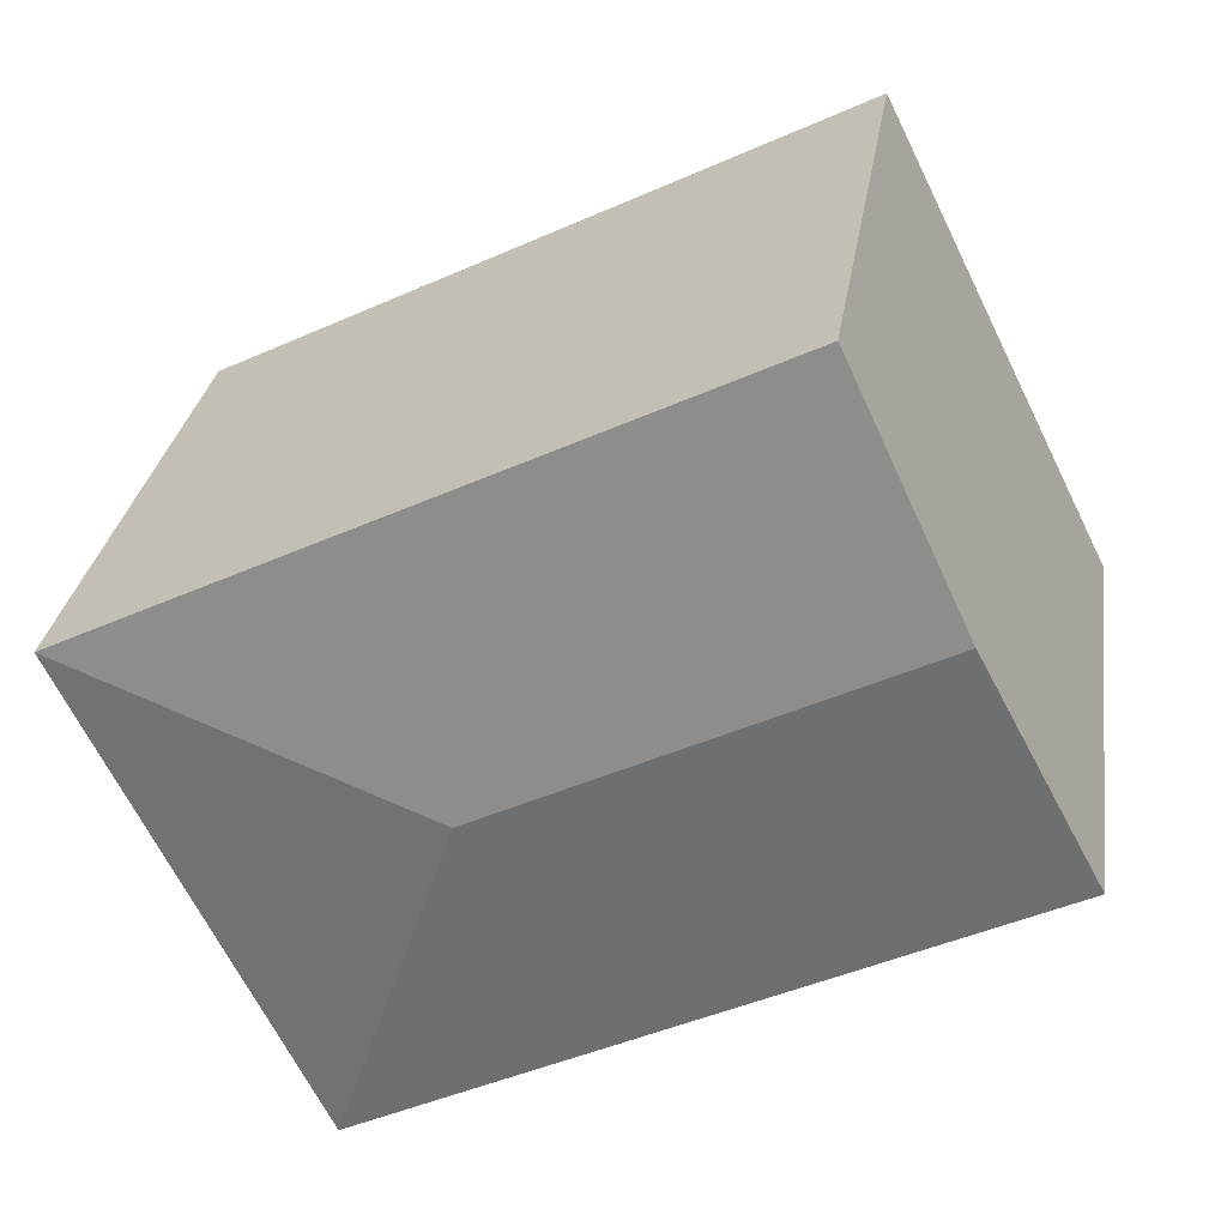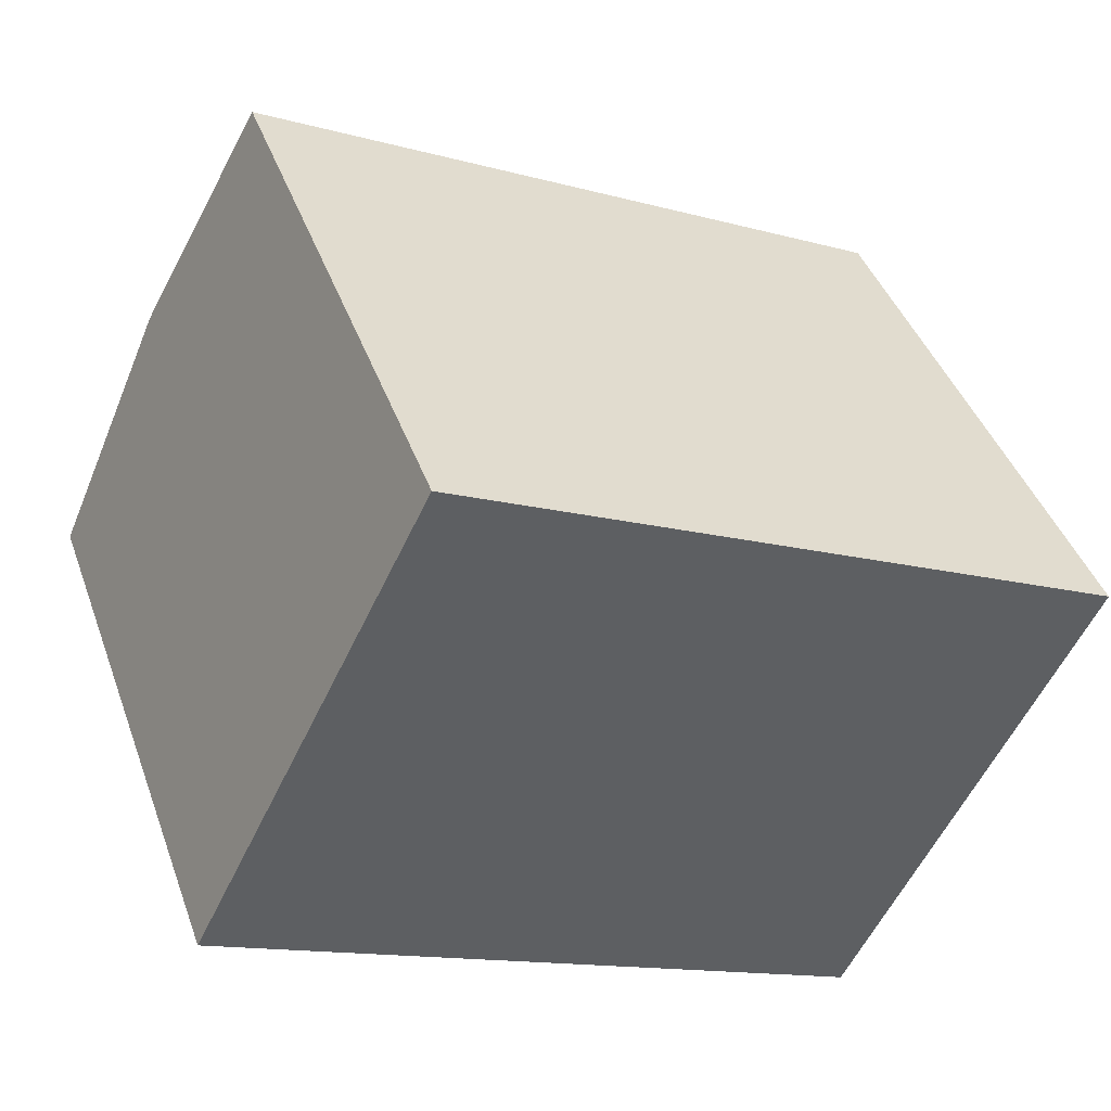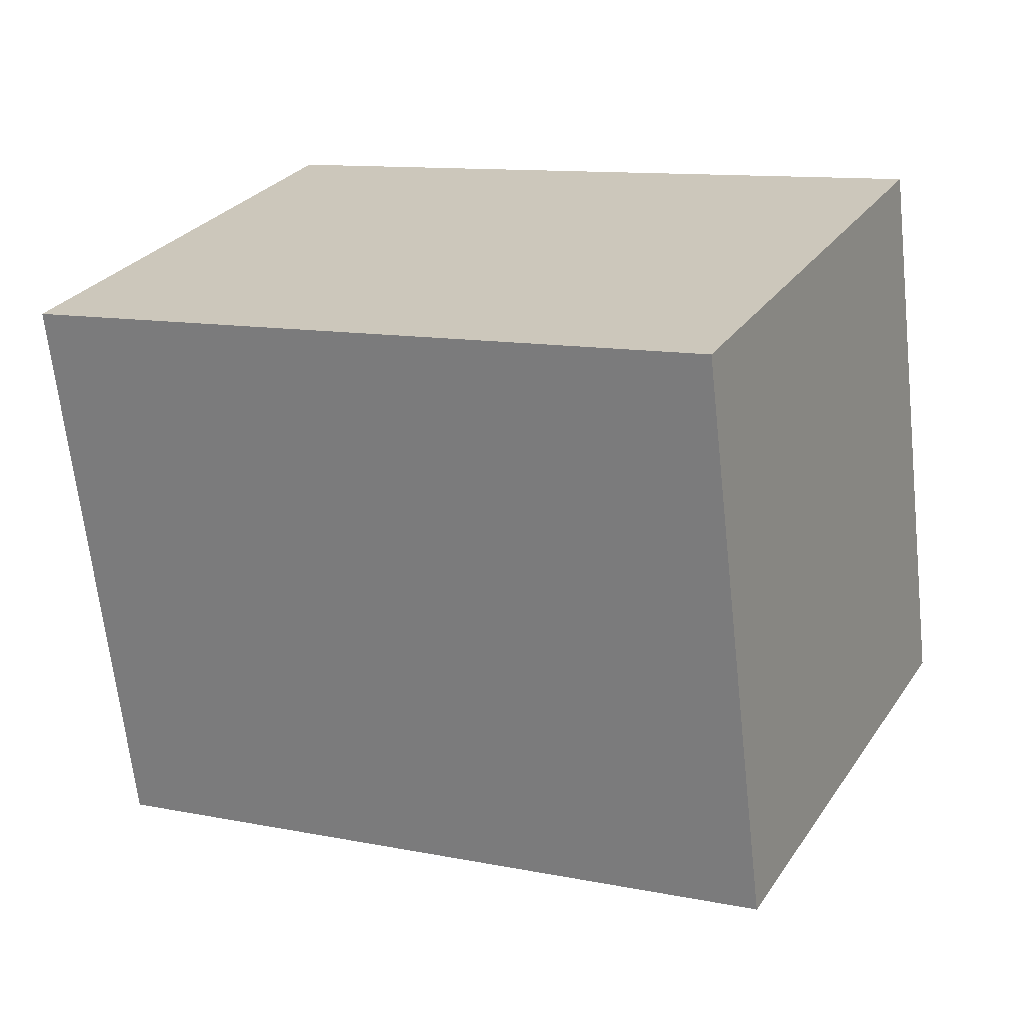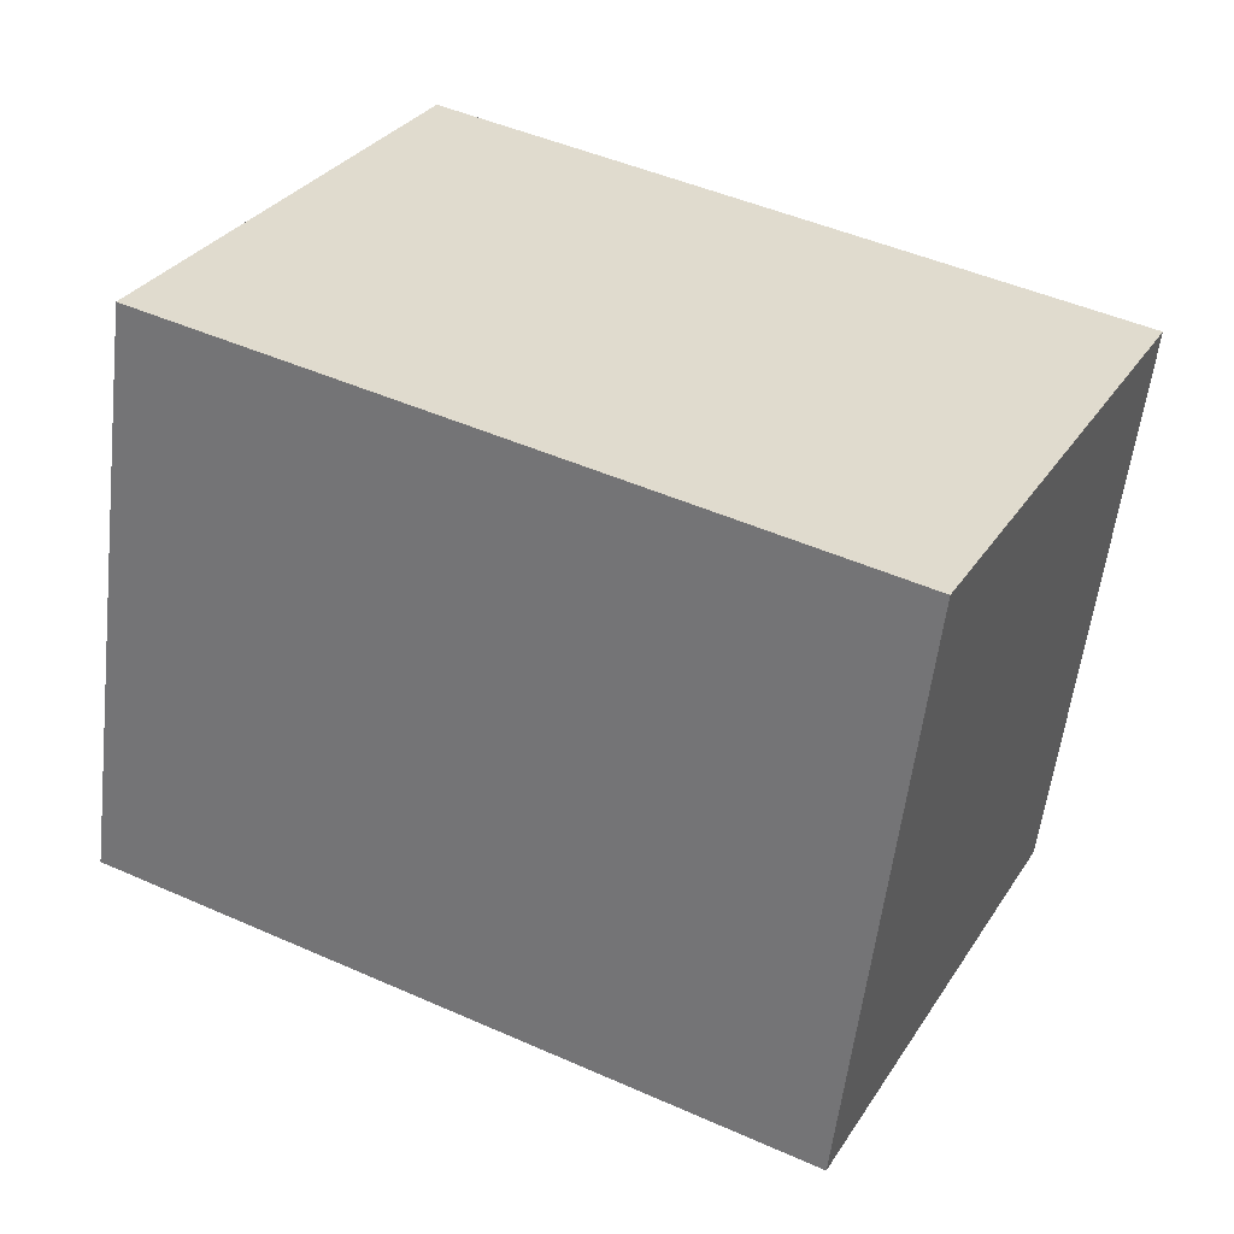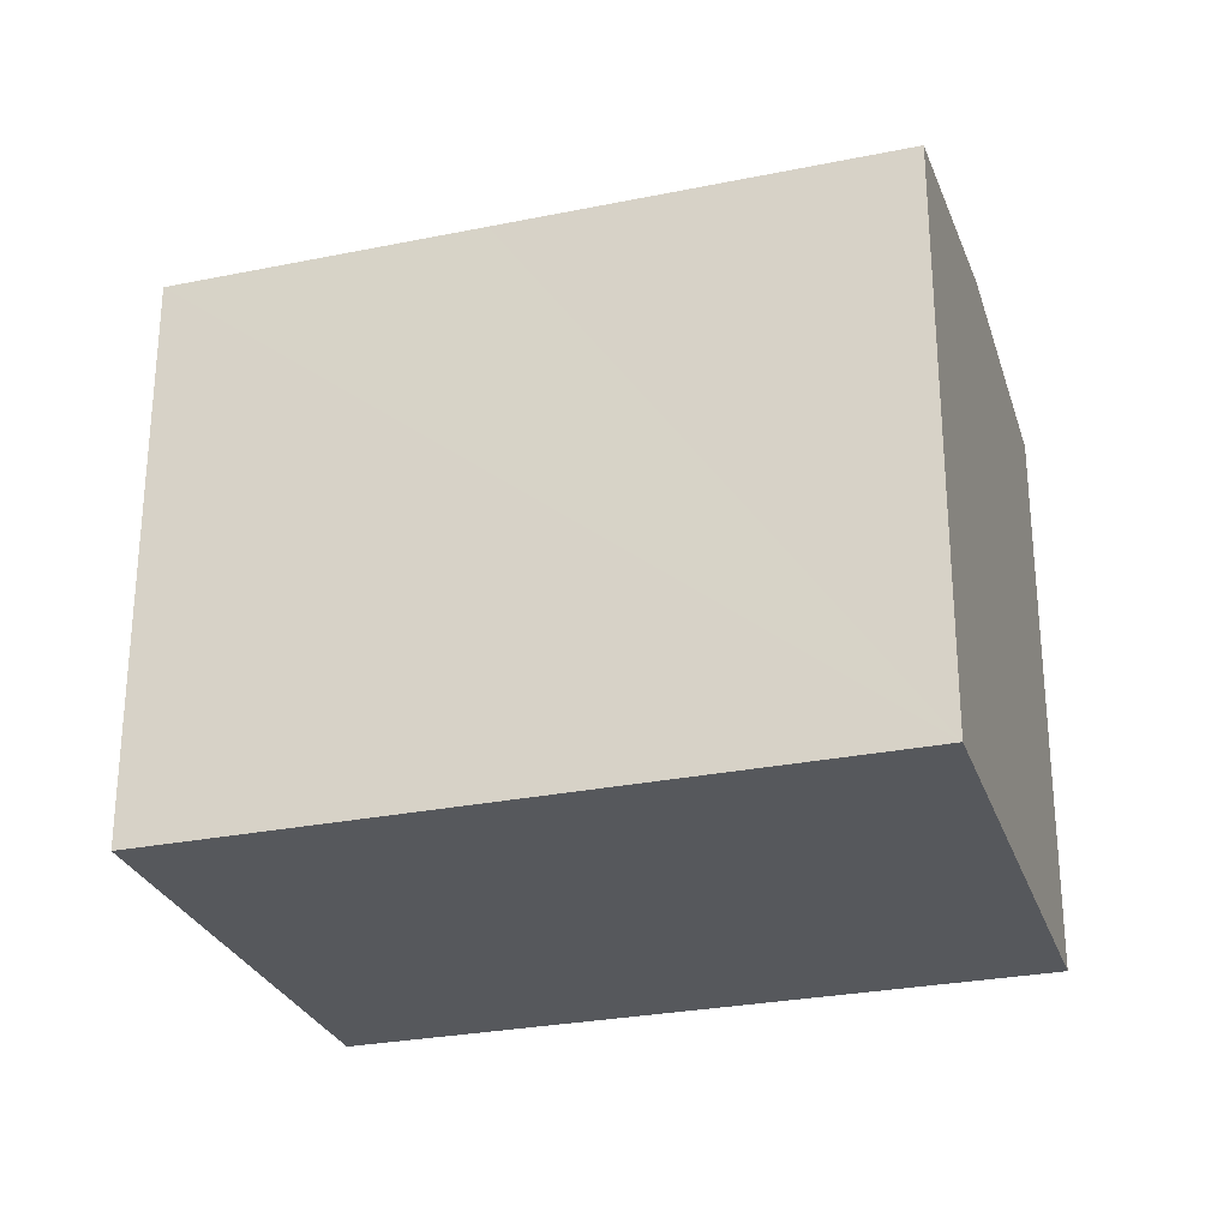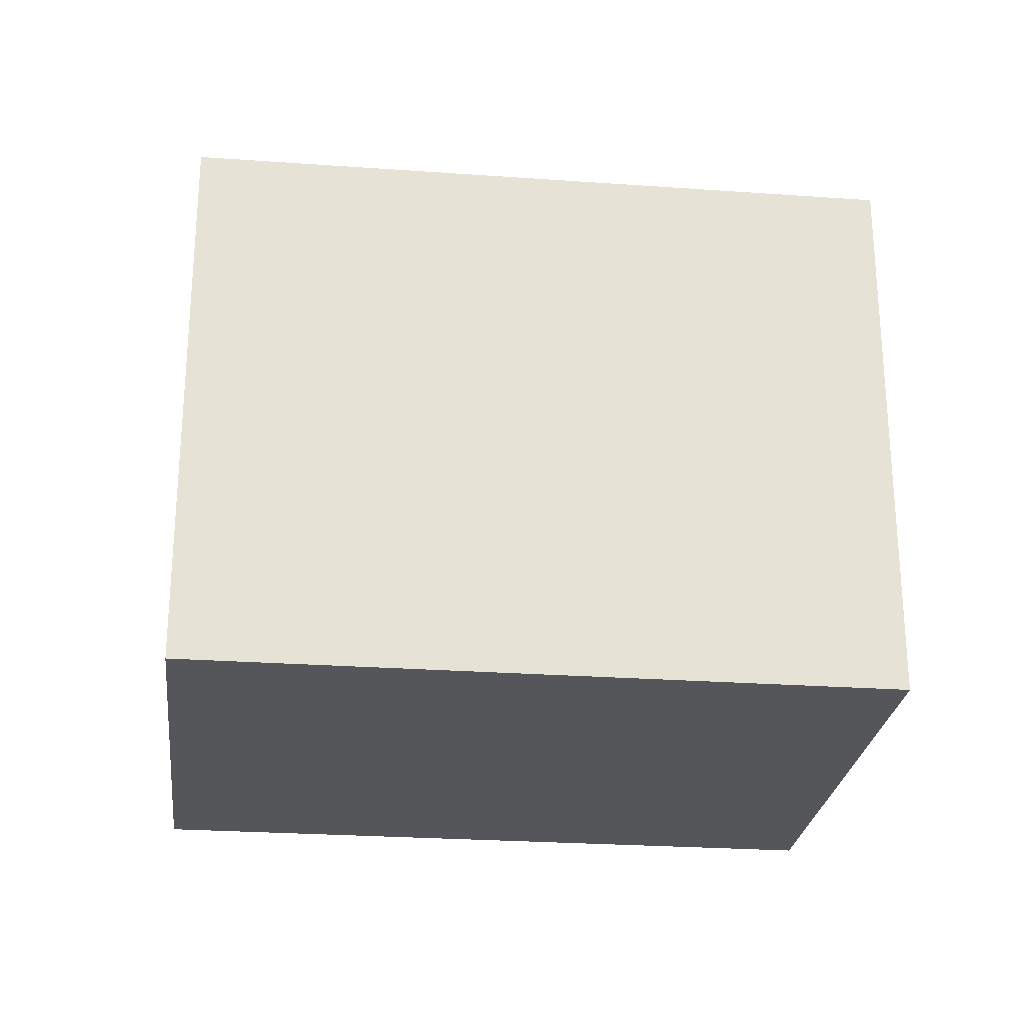
<metadata>
{"format":"obj","ext":"obj","renderer":"f3d","projection":"perspective","resolution":1024,"background":"white","views":[{"elev":28.9,"azim":-171.6,"up":"+Z"},{"elev":42.8,"azim":-19.2,"up":"+Z"},{"elev":-66.5,"azim":6.3,"up":"+Z"},{"elev":-57.2,"azim":-6.8,"up":"+Z"},{"elev":-27.8,"azim":-136.5,"up":"+Y"},{"elev":-25.8,"azim":-160.3,"up":"+Y"}]}
</metadata>
<code>
v  2.888 14.83 5.814
v  8.891 14.11 -4.373
v  0 14.11 8.638e-16
v  13.1 14.83 0.791
v  16.04 14.11 -7.889
v  5.775 14.11 11.63
v  21.82 14.11 3.743
v  0 0 0
v  5.775 -7.119e-16 11.63
v  2.888 -3.56e-16 5.814
v  21.82 -2.292e-16 3.743
v  16.04 4.831e-16 -7.889
v  8.891 2.678e-16 -4.373
g defaultobject
f 1 2 3
f 2 1 4
f 2 4 5
f 6 4 1
f 4 6 7
f 4 7 5
f 8 1 3
f 1 8 6
f 6 8 9
f 9 8 10
f 9 7 6
f 7 9 11
f 7 12 5
f 12 7 11
f 2 8 3
f 8 2 5
f 8 5 13
f 13 5 12
f 13 10 8
f 10 13 9
f 9 13 11
f 11 13 12

</code>
